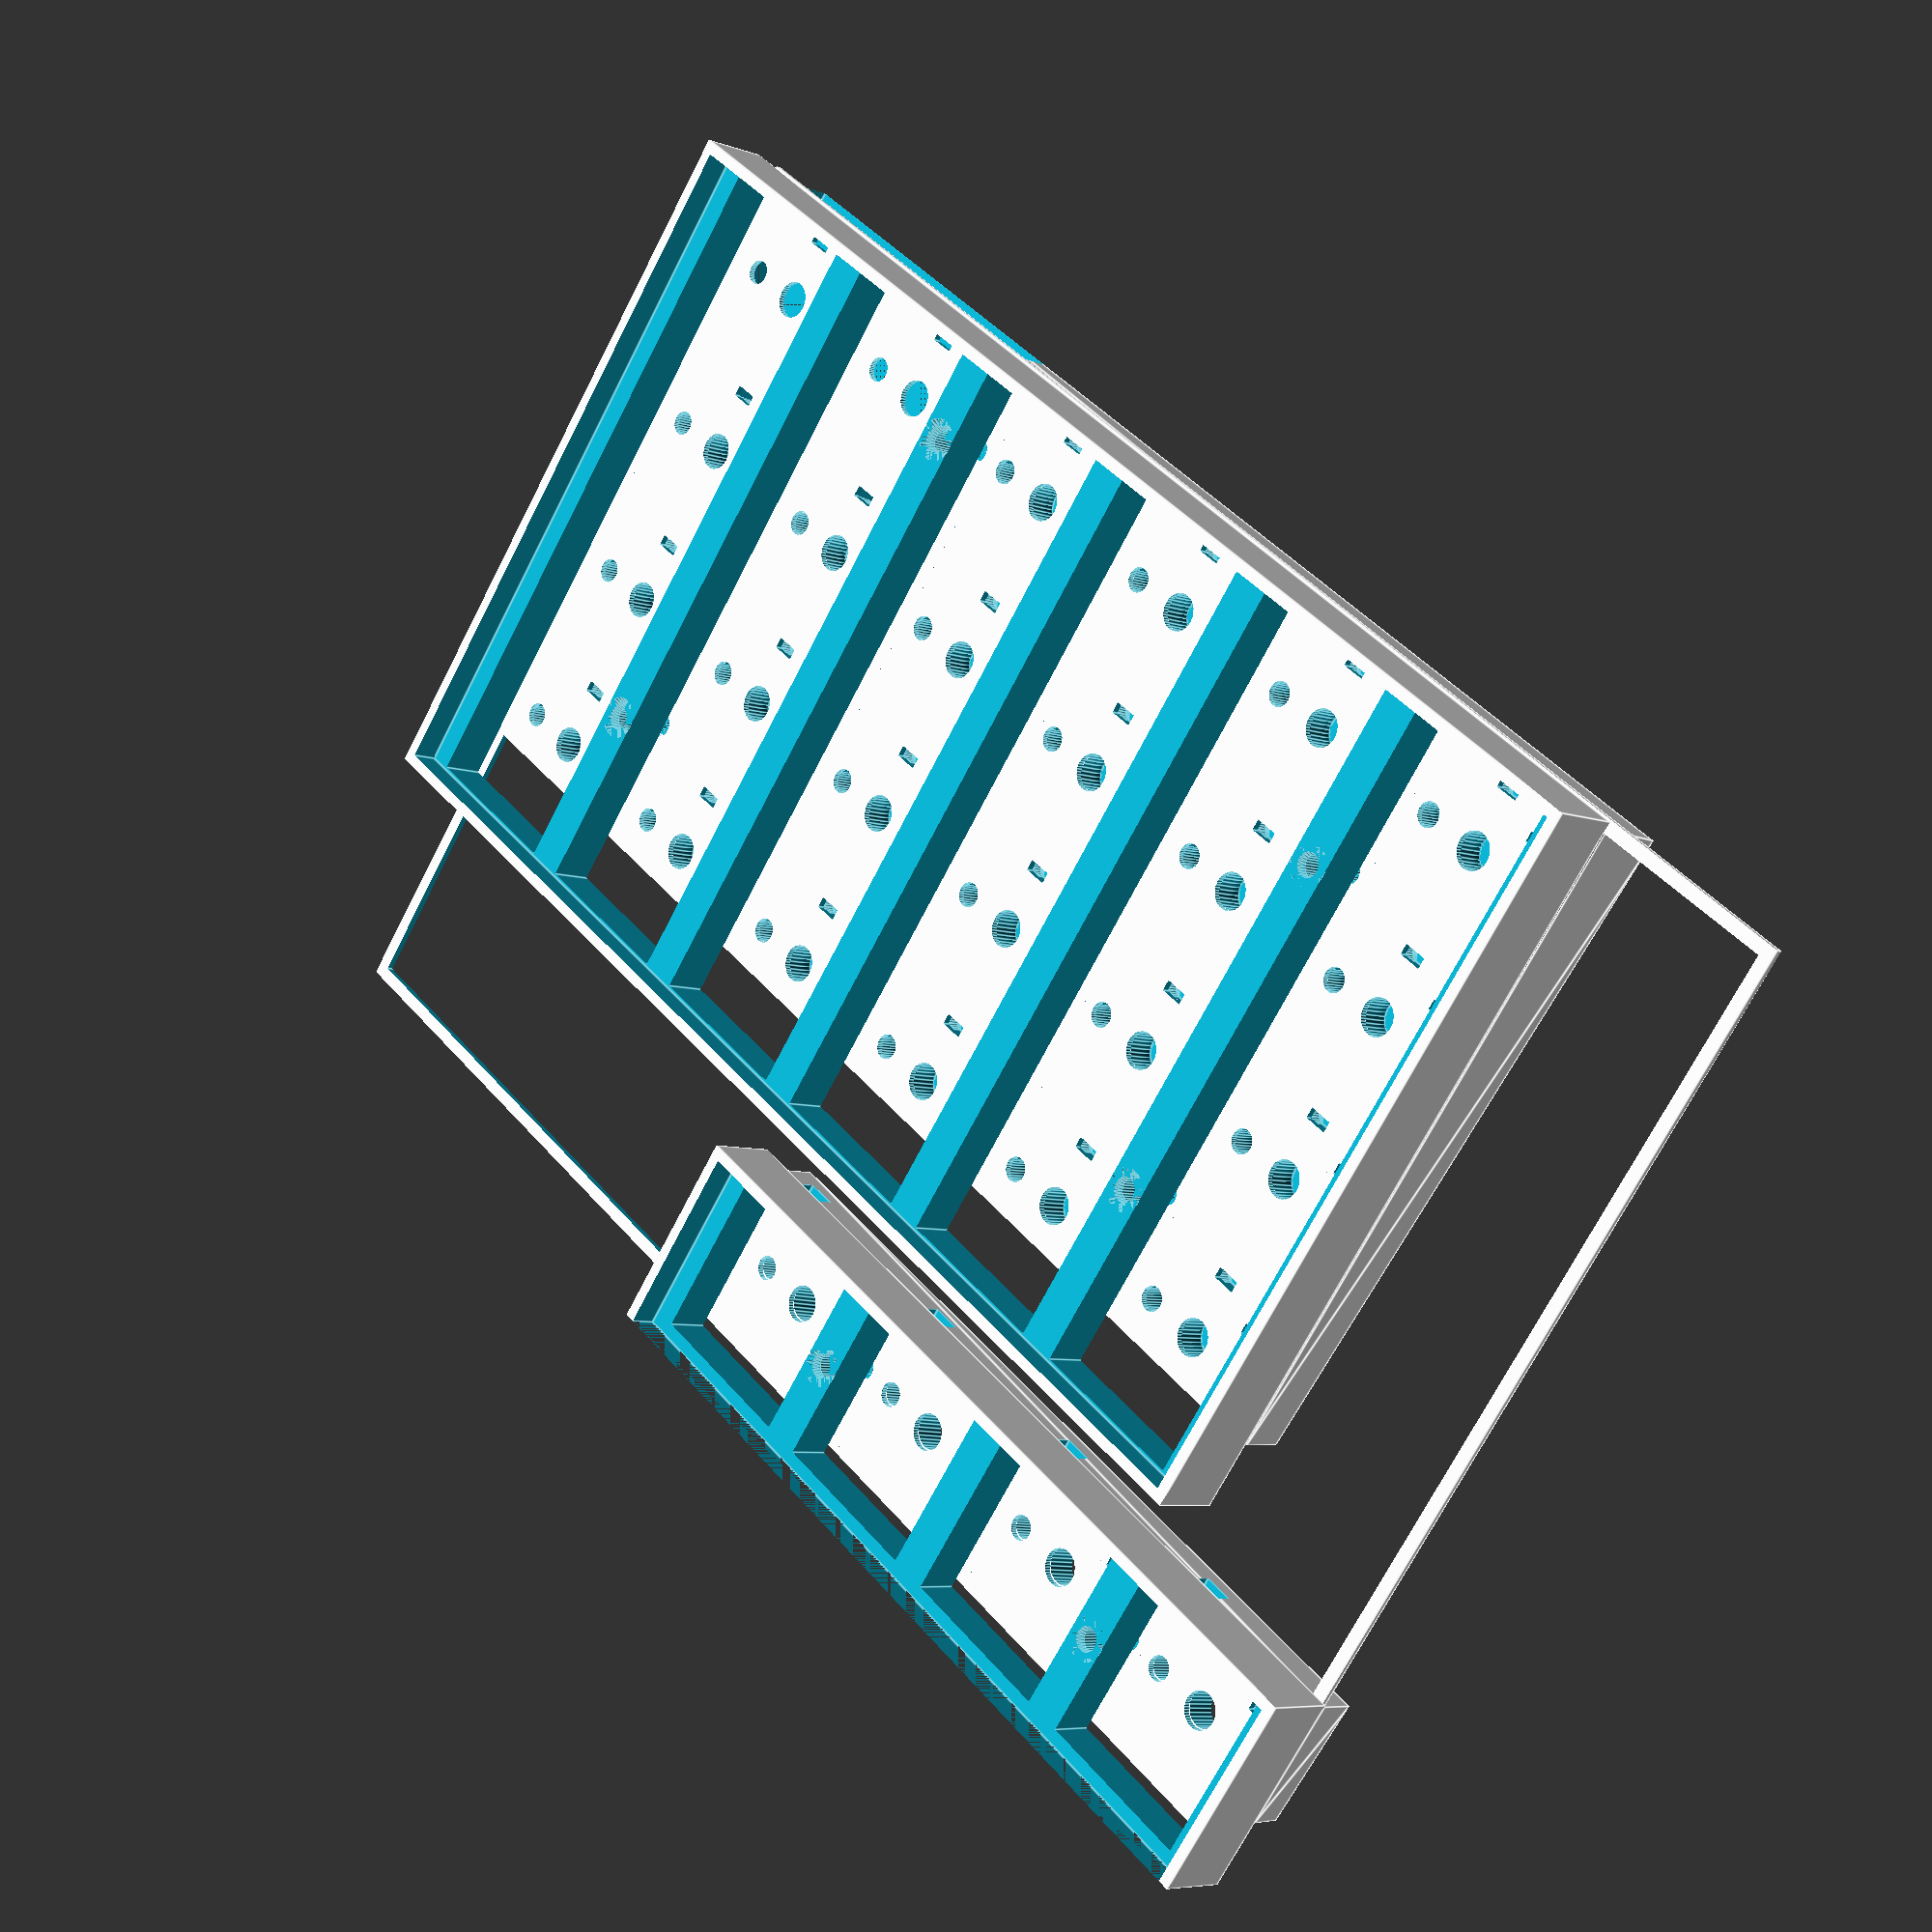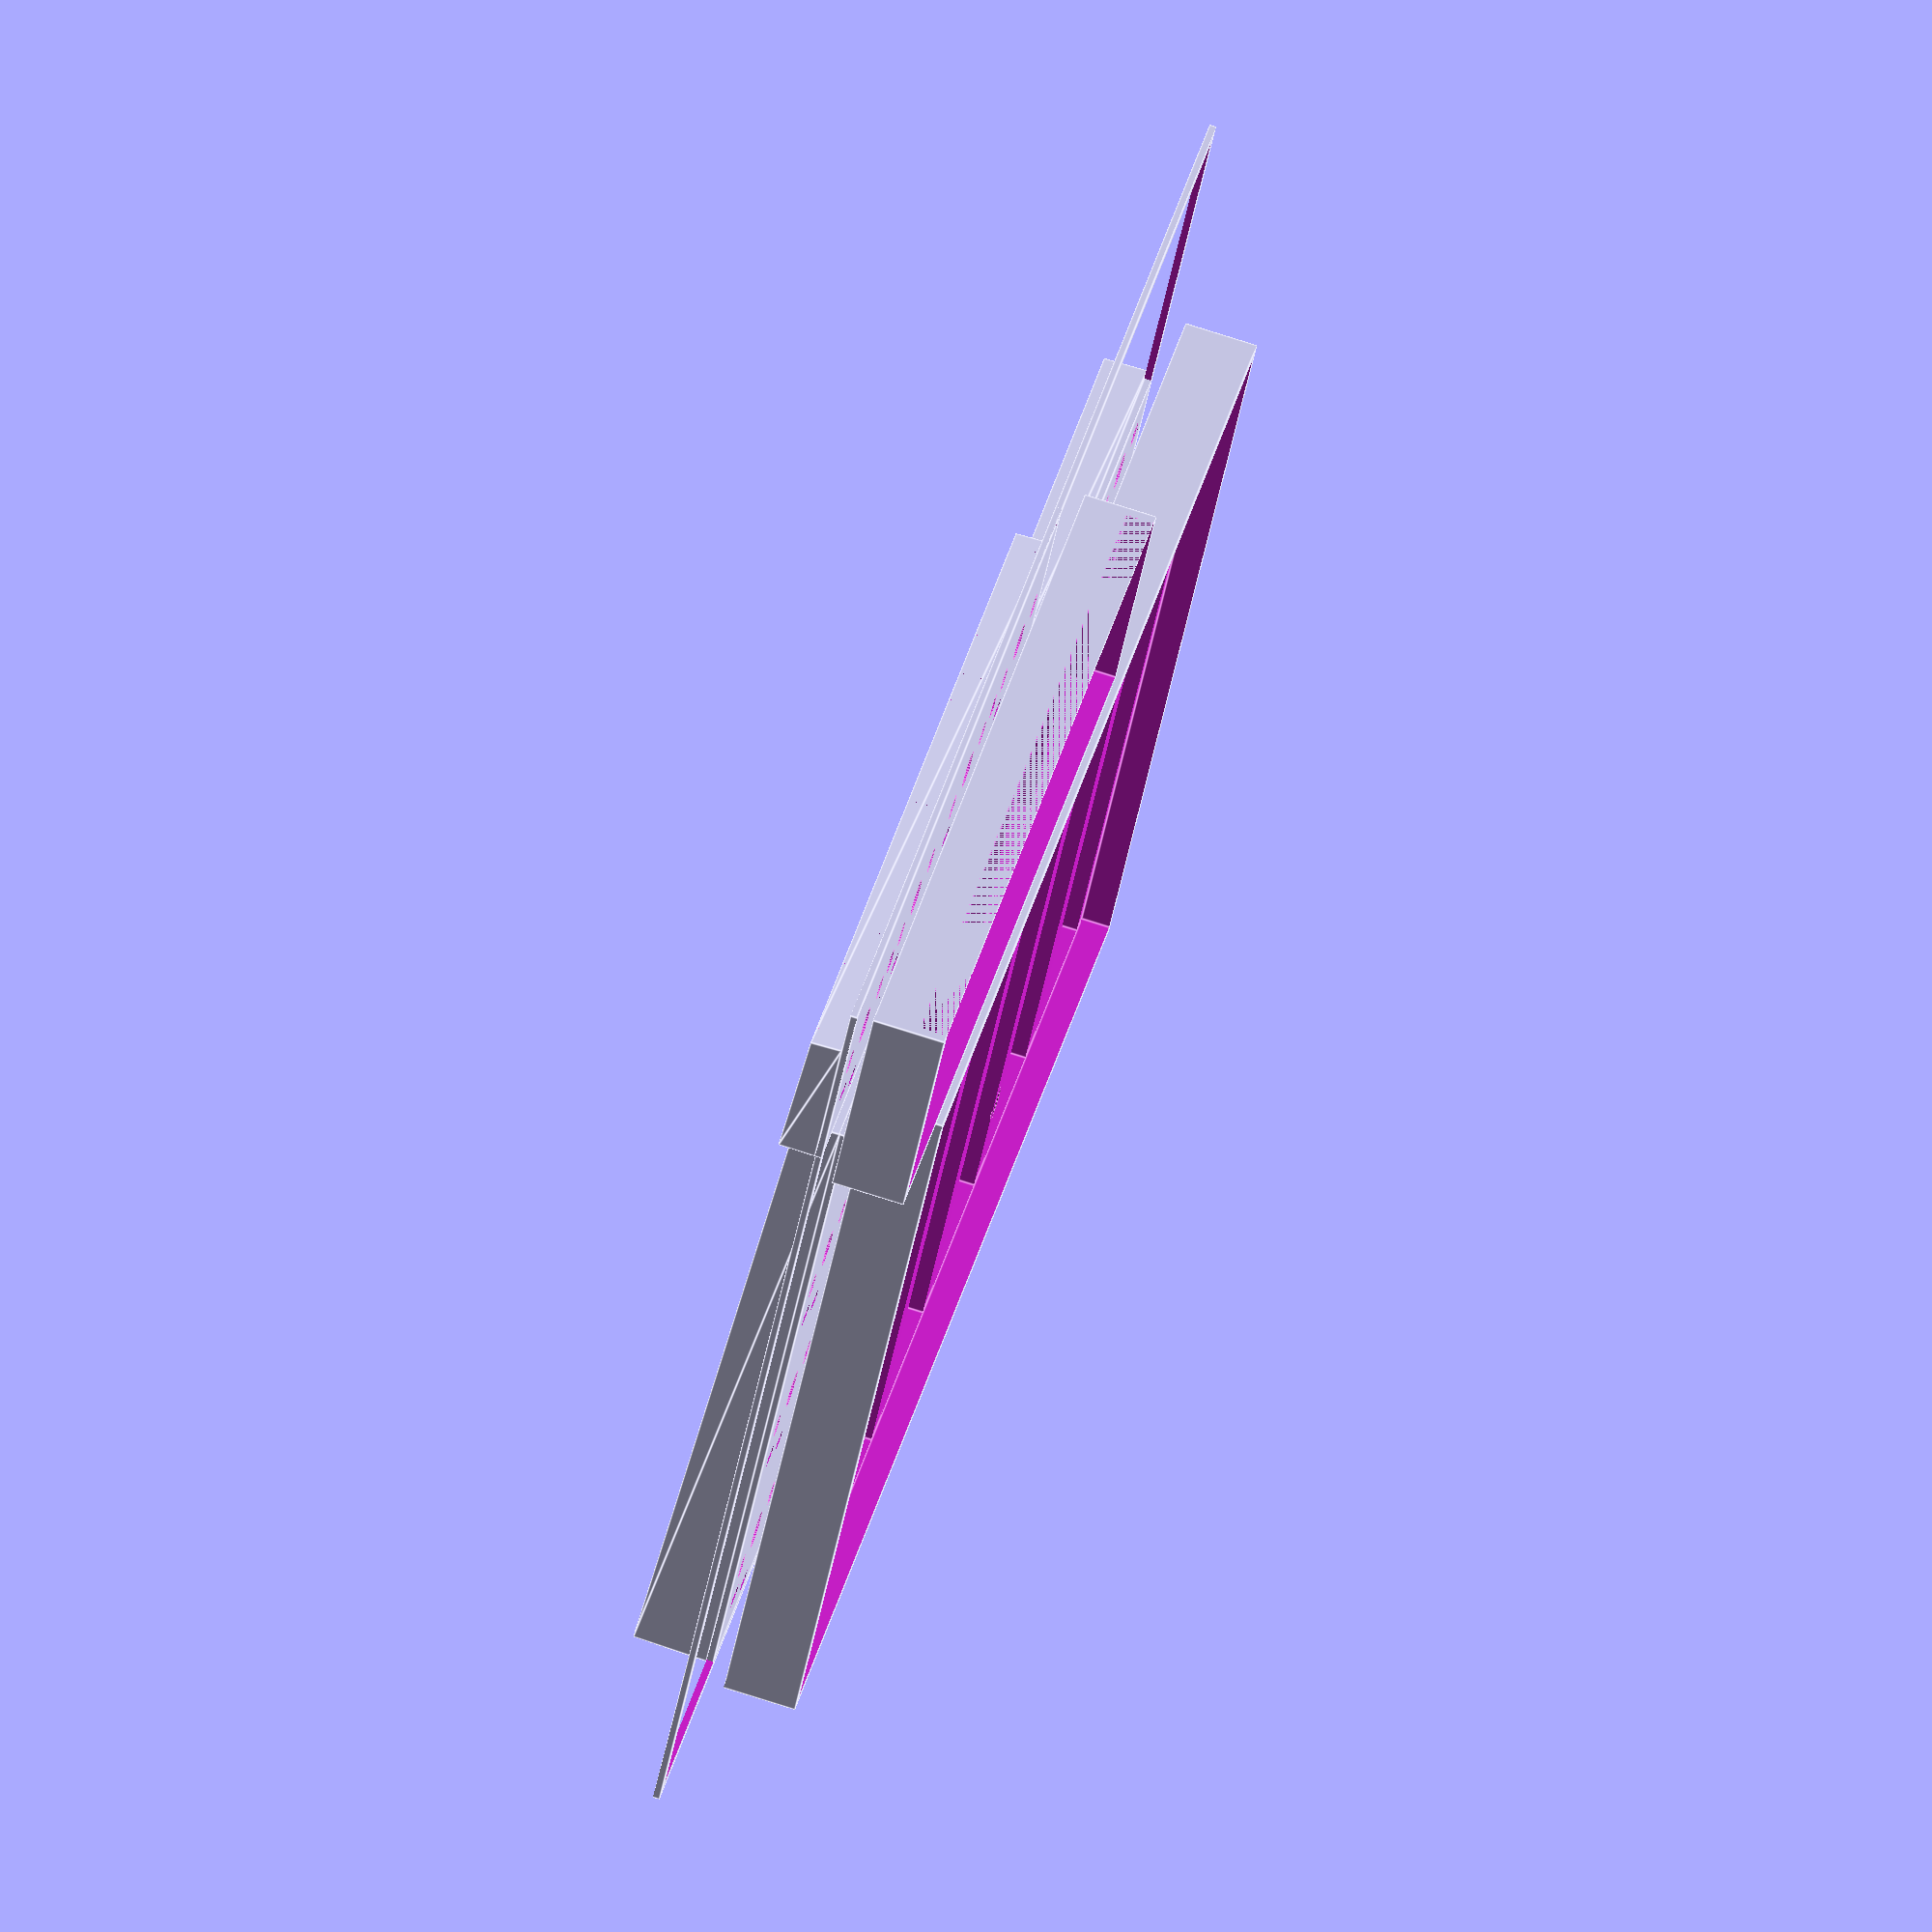
<openscad>

$fs = 0.1;

key_pitch_h = 19.05;
key_pitch_v = 16;

alphanumeric_position = [0, key_pitch_v * 1.5];
alphanumeric_size = [key_pitch_h * 6, key_pitch_v * 4];
thumb_position = [key_pitch_h * 3, 0];
thumb_size = [key_pitch_h * 4, key_pitch_v];

tilt_a = atan2(3, 64.2);

alphanumeric_mounting_hole_positions = [
    [19.05, 40], [38.1, 80], [95.25, 40], [95.25, 72]
];

thumb_mounting_hole_positions = [
    [76.2, 8], [114.3, 8]
];

choc_v1_body_height = 5;
choc_v1_leg_height = 3;
choc_v1_travel = 3;

circuit_thickness = 0.6;
circuit_z = choc_v1_leg_height - circuit_thickness + 0.2;

rubber_padding = 4;

keycap_margin = 0.5;

case_wall_thickness = 1;
case_bottom_thickness = 3;

module key_choc_v1() {
    translate([-15 / 2, -15 / 2]) cube([15, 15, choc_v1_body_height]);
    translate([0, 0, -choc_v1_leg_height]) cylinder(choc_v1_leg_height, d = 3.2);
}

module circuit_board() {
    circuit_board_size = [133.35, 89];
    bridge_width = 1.2;

    module choc_v1_foot_print() {
        cylinder(circuit_thickness * 3, d = 3.3, center = true);
        translate([ 5.5, 0]) cylinder(circuit_thickness * 3, d = 2.2, center = true);
        translate([-5.5, 0]) cylinder(circuit_thickness * 3, d = 2.2, center = true);

        translate([0, 5.9]) cube([2.2, 1, circuit_thickness * 3], center = true);
        translate([5, 3.8]) cube([2.2, 1, circuit_thickness * 3], center = true);
    }

    difference() {
        union() {
            difference() {
                cube([circuit_board_size.x, circuit_board_size.y, circuit_thickness]);

                translate([bridge_width, bridge_width, -circuit_thickness]) {
                    cube([circuit_board_size.x - bridge_width * 2,
                          circuit_board_size.y - bridge_width * 2,
                          circuit_thickness * 3]);
                }
            }

            translate([alphanumeric_position.x, alphanumeric_position.y + rubber_padding]) {
                cube([alphanumeric_size.x, alphanumeric_size.y - rubber_padding, circuit_thickness]);
            }

            translate(thumb_position) cube([thumb_size.x, thumb_size.y, circuit_thickness]);
        }

        for (x = [0 : 5]) {
            for (y = [0 : 3]) {
                translate([key_pitch_h * (x + 0.5), key_pitch_v * (y + 2)]) {
                    choc_v1_foot_print();
                }
            }
        }

        for (x = [0 : 3]) {
            translate([key_pitch_h * (x + 3.5), key_pitch_v * 0.5]) {
                choc_v1_foot_print();
            }
        }

        for (p = [each alphanumeric_mounting_hole_positions, each thumb_mounting_hole_positions]) {
            translate(p) cylinder(20, d = 2.2);
        }
    }
}

module rubber_alphanumeric() {
    module rubber_hole_choc_v1() {
        module pad_hole() {
            minkowski() {
                cylinder(4, d = 2, center = true);
                cube([2.2, 0.01, 0.01], center = true);
            }
        }

        cylinder((3.2 - circuit_thickness) * 2, d = 3.3, center = true);
        translate([ 5.5, 0]) cylinder((2.9 - circuit_thickness) * 2, d = 2.2, center = true);
        translate([-5.5, 0]) cylinder((2.9 - circuit_thickness) * 2, d = 2.2, center = true);

        translate([0, 5.9]) pad_hole();
        translate([5, 3.8]) pad_hole();
    }

    module pro_micro_hole() {
        translate([alphanumeric_position.x, alphanumeric_position.y + alphanumeric_size.y - 19]) {
            cube([34, 19, 10]);
        }
    }

    module diode_hole(positions) {
        rotate([tilt_a, 0]) {
            for (p = positions) {
                translate([p.x, p.y, circuit_z]) cube([2.7, 8, 1.8 * 2], center = true);
            }
        }
    }

    n = [alphanumeric_position.y + rubber_padding, circuit_z + tan(tilt_a) * alphanumeric_position.y];
    y1 = n.x * cos(tilt_a) + n.y * sin(tilt_a);
    y2 = (alphanumeric_position.y + alphanumeric_size.y) * cos(tilt_a);

    diode_positions = [
        [ 3.56, 36.5], [ 3.56, 52.5], [ 1.18, 64.0], [  1.18, 80.0],
        [22.61, 36.5], [22.61, 52.5], [20.23, 64.0], [ 20.23, 80.0],
        [41.66, 36.5], [41.66, 52.5], [41.66, 68.5], [ 41.66, 84.5],
        [60.71, 36.5], [60.71, 52.5], [60.71, 68.5], [ 60.71, 84.5],
        [79.76, 36.5], [79.76, 52.5], [79.76, 68.5], [ 82.14, 75.5],
        [98.81, 36.5], [98.81, 52.5], [98.81, 68.5], [101.19, 75.5]
    ];

    difference() {
        hull() {
            translate([alphanumeric_position.x, y1]) cube([alphanumeric_size.x, y2 - y1, 0.01]);

            rotate([tilt_a, 0]) {
                translate([alphanumeric_position.x,
                           alphanumeric_position.y + rubber_padding,
                           circuit_z])
                {
                    cube([alphanumeric_size.x, alphanumeric_size.y - rubber_padding, 0.01]);
                }
            }
        }

        pro_micro_hole();

        for (x = [0 : 5]) {
            for (y = [0 : 3]) {
                rotate([tilt_a, 0]) {
                    translate([key_pitch_h * (x + 0.5), key_pitch_v * (y + 2), circuit_z]) {
                        rubber_hole_choc_v1();
                    }
                }
            }
        }

        diode_hole(diode_positions);

        for (p = alphanumeric_mounting_hole_positions) {
            translate(p) cylinder(20, d = 2.2);
        }
    }
}

module rubber_thumb() {
    module rubber_hole_choc_v1() {
        module pad_hole() {
            minkowski() {
                cylinder(4, d = 2, center = true);
                cube([2.2, 0.01, 0.01], center = true);
            }
        }

        cylinder(10, d = 3.3, center = true);
        translate([ 5.5, 0]) cylinder(10, d = 2.2, center = true);
        translate([-5.5, 0]) cylinder(10, d = 2.2, center = true);

        translate([0, 5.9]) pad_hole();
        translate([5, 3.8]) pad_hole();
    }

    module diode_hole(positions) {
        rotate([tilt_a, 0]) {
            for (p = positions) {
                translate([p.x, p.y, circuit_z]) cube([2.7, 7, 1.8 * 2], center = true);
            }
        }
    }

    n = [thumb_position.y + rubber_padding, circuit_z + tan(tilt_a) * thumb_position.y];
    y1 = n.x * cos(tilt_a) + n.y * sin(tilt_a);
    y2 = (thumb_position.y + thumb_size.y) * cos(tilt_a);

    diode_positions = [[60.71, 12.5], [79.76, 12.5], [98.81, 12.5], [117.86, 12.5]];

    difference() {
        hull() {
            translate([thumb_position.x, y1]) cube([thumb_size.x, y2 - y1, 0.01]);

            rotate([tilt_a, 0]) {
                translate([thumb_position.x,
                           thumb_position.y + rubber_padding,
                           circuit_z])
                {
                    cube([thumb_size.x, thumb_size.y - rubber_padding, 0.01]);
                }
            }
        }

        for (x = [0 : 3]) {
            translate([key_pitch_h * (x + 3.5), key_pitch_v * 0.5, circuit_z]) {
                rubber_hole_choc_v1();
            }
        }

        diode_hole(diode_positions);

        for (p = thumb_mounting_hole_positions) {
            translate(p) cylinder(20, d = 2.2);
        }
    }
}

module case_alphanumeric() {
    case_size = [alphanumeric_size.x + case_wall_thickness * 2 + keycap_margin,
                 alphanumeric_size.y + case_wall_thickness * 2 + keycap_margin,
                 choc_v1_body_height + choc_v1_travel - 1.5];

    choc_v1_hole_size = [15.4, alphanumeric_size.y, 20];

    bottom_z = circuit_z + circuit_thickness + 1.5;
    bottom_thickness = choc_v1_body_height - 1;

    rotate([tilt_a, 0]) {
        difference() {
            translate([alphanumeric_position.x - case_wall_thickness - keycap_margin / 2,
                       alphanumeric_position.y - case_wall_thickness - keycap_margin / 2,
                       bottom_z])
            {
                cube(case_size);
            }

            translate([alphanumeric_position.x - keycap_margin / 2,
                       alphanumeric_position.y - keycap_margin / 2,
                       bottom_z + bottom_thickness])
            {
                cube([alphanumeric_size.x + keycap_margin,
                      alphanumeric_size.y + keycap_margin,
                      20]);
            }

            for (x = [0 : 5]) {
                translate([alphanumeric_position.x + key_pitch_h * (x + 0.5) - choc_v1_hole_size.x / 2,
                           alphanumeric_position.y])
                {
                    cube(choc_v1_hole_size);
                }
            }

            for (p = alphanumeric_mounting_hole_positions) {
                translate(p) {
                    translate([0, 0, bottom_z + bottom_thickness - 1.1]) cylinder(1.1, d1 = 2.2, d2 = 3.8);
                    cylinder(20, d = 2.2);
                }
            }
        }
    }
}

module case_thumb() {
    case_size = [thumb_size.x + case_wall_thickness * 2 + keycap_margin,
                 thumb_size.y + case_wall_thickness * 2 + keycap_margin,
                 choc_v1_body_height + choc_v1_travel - 1.5];

    choc_v1_hole_size = [15.4, thumb_size.y, 20];

    bottom_z = circuit_z + circuit_thickness + 1.5;
    bottom_thickness = choc_v1_body_height - 1;

    rotate([tilt_a, 0]) {
        difference() {
            translate([thumb_position.x - case_wall_thickness - keycap_margin / 2,
                       thumb_position.y - case_wall_thickness - keycap_margin / 2,
                       bottom_z])
            {
                cube(case_size);
            }

            translate([thumb_position.x - keycap_margin / 2,
                       thumb_position.y - keycap_margin / 2 - case_wall_thickness,
                       bottom_z + bottom_thickness])
            {
                cube([thumb_size.x + keycap_margin,
                      thumb_size.y + keycap_margin + case_wall_thickness,
                      20]);
            }

            for (x = [0 : 3]) {
                translate([thumb_position.x + key_pitch_h * (x + 0.5) - choc_v1_hole_size.x / 2,
                           thumb_position.y])
                {
                    cube(choc_v1_hole_size);
                }
            }

            for (p = thumb_mounting_hole_positions) {
                translate(p) {
                    translate([0, 0, bottom_z + bottom_thickness - 1.1]) cylinder(1.1, d1 = 2.2, d2 = 3.8);
                    cylinder(20, d = 2.2);
                }
            }
        }
    }
}

module keycap() {
    translate([0, 0, 0.5]) {
        cube([
                key_pitch_h - keycap_margin,
                key_pitch_v - keycap_margin,
                1
            ],
            center = true
        );
    }
}

rotate([tilt_a, 0, 0]) translate([0, 0, circuit_z]) circuit_board($fa = 8);

/*
color("#ff000044") {
    rotate([tilt_a, 0]) {
        translate([0, 0, choc_v1_leg_height]) {
            for (x = [0 : 5]) {
                for (y = [0 : 3]) {
                    translate([key_pitch_h * (x + 0.5), key_pitch_v * (y + 2)]) {
                        key_choc_v1();
                    }
                }
            }

            for (x = [0 : 3]) {
                translate([key_pitch_h * (x + 3.5), key_pitch_v * 0.5]) {
                    key_choc_v1();
                }
            }
        }
    }
}
*/

rubber_alphanumeric();
rubber_thumb();

case_alphanumeric();
case_thumb();

/*
rotate([tilt_a, 0]) {
    for (x = [0 : 5]) {
        for (y = [0 : 3]) {
            translate([key_pitch_h * (x + 0.5),
                       key_pitch_v * (y + 2),
                       circuit_z + circuit_thickness + choc_v1_body_height + choc_v1_travel])
            {
                keycap();
            }
        }
    }

    for (x = [0 : 3]) {
        translate([key_pitch_h * (x + 3.5),
                   key_pitch_v * 0.5,
                   circuit_z + circuit_thickness + choc_v1_body_height + choc_v1_travel])
        {
            keycap();
        }
    }
}
*/

</openscad>
<views>
elev=189.2 azim=219.2 roll=139.9 proj=p view=edges
elev=96.4 azim=45.4 roll=250.6 proj=o view=edges
</views>
